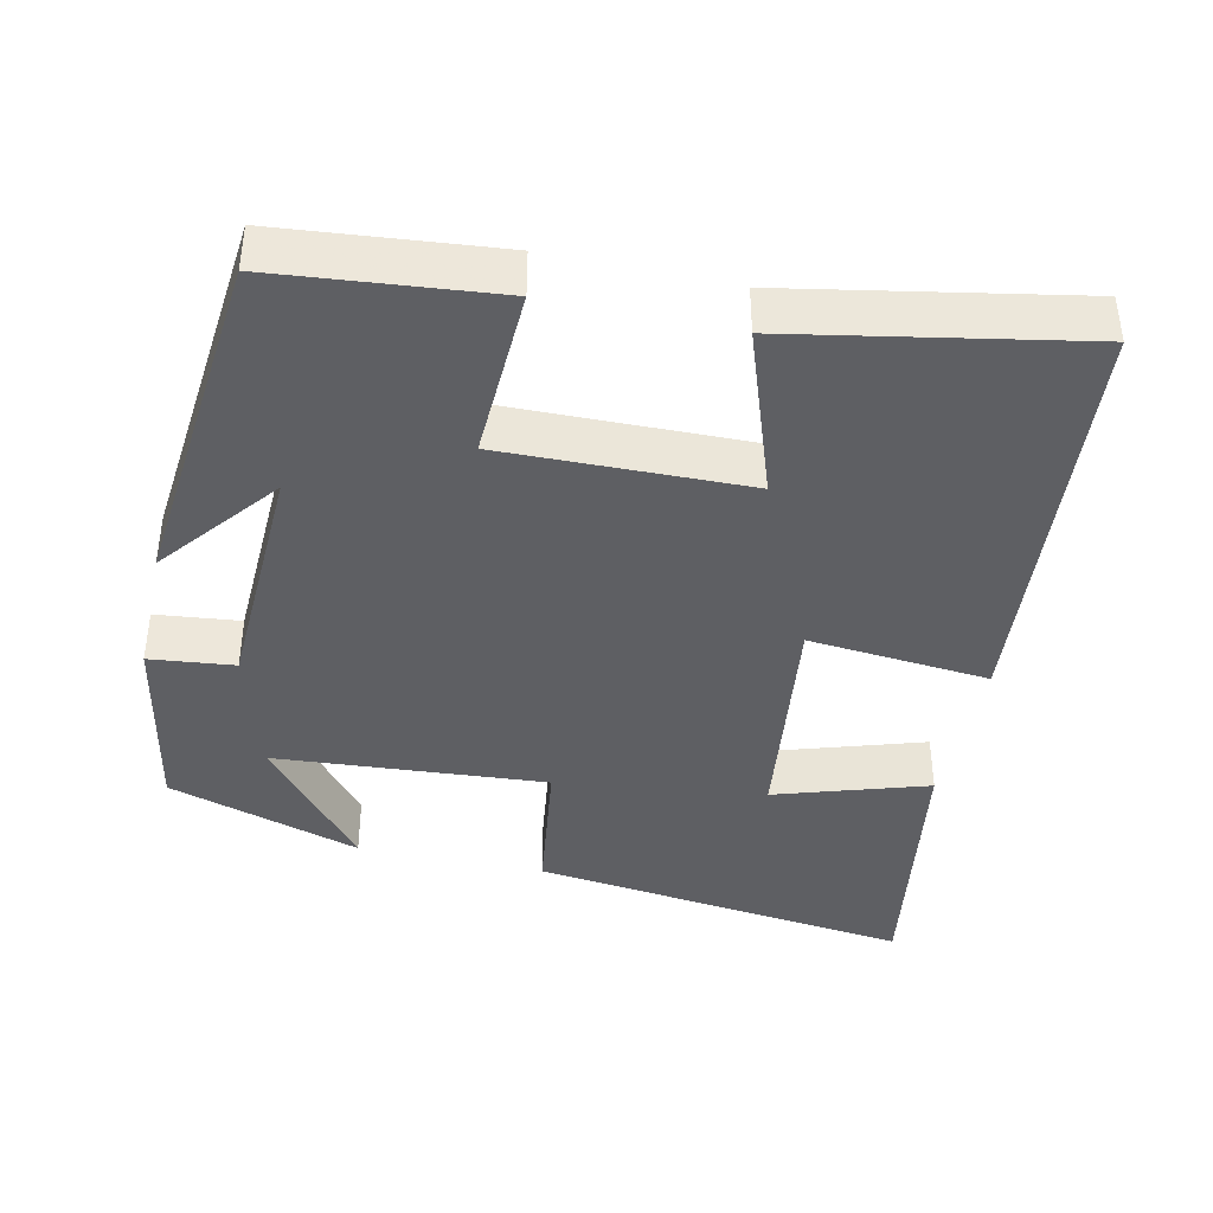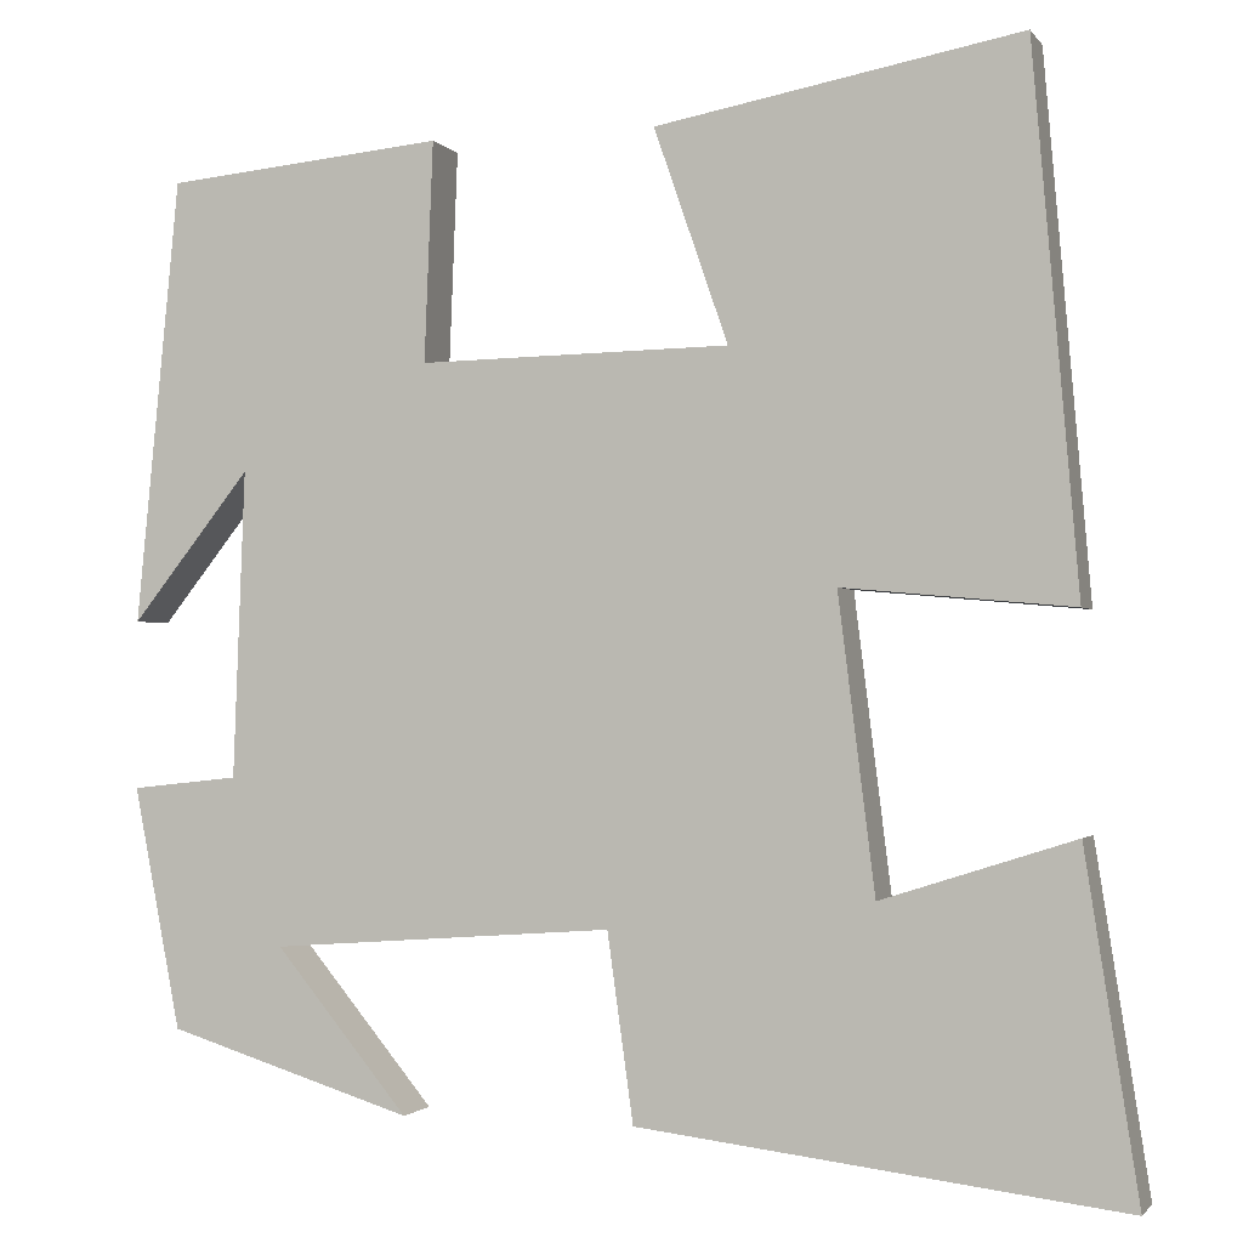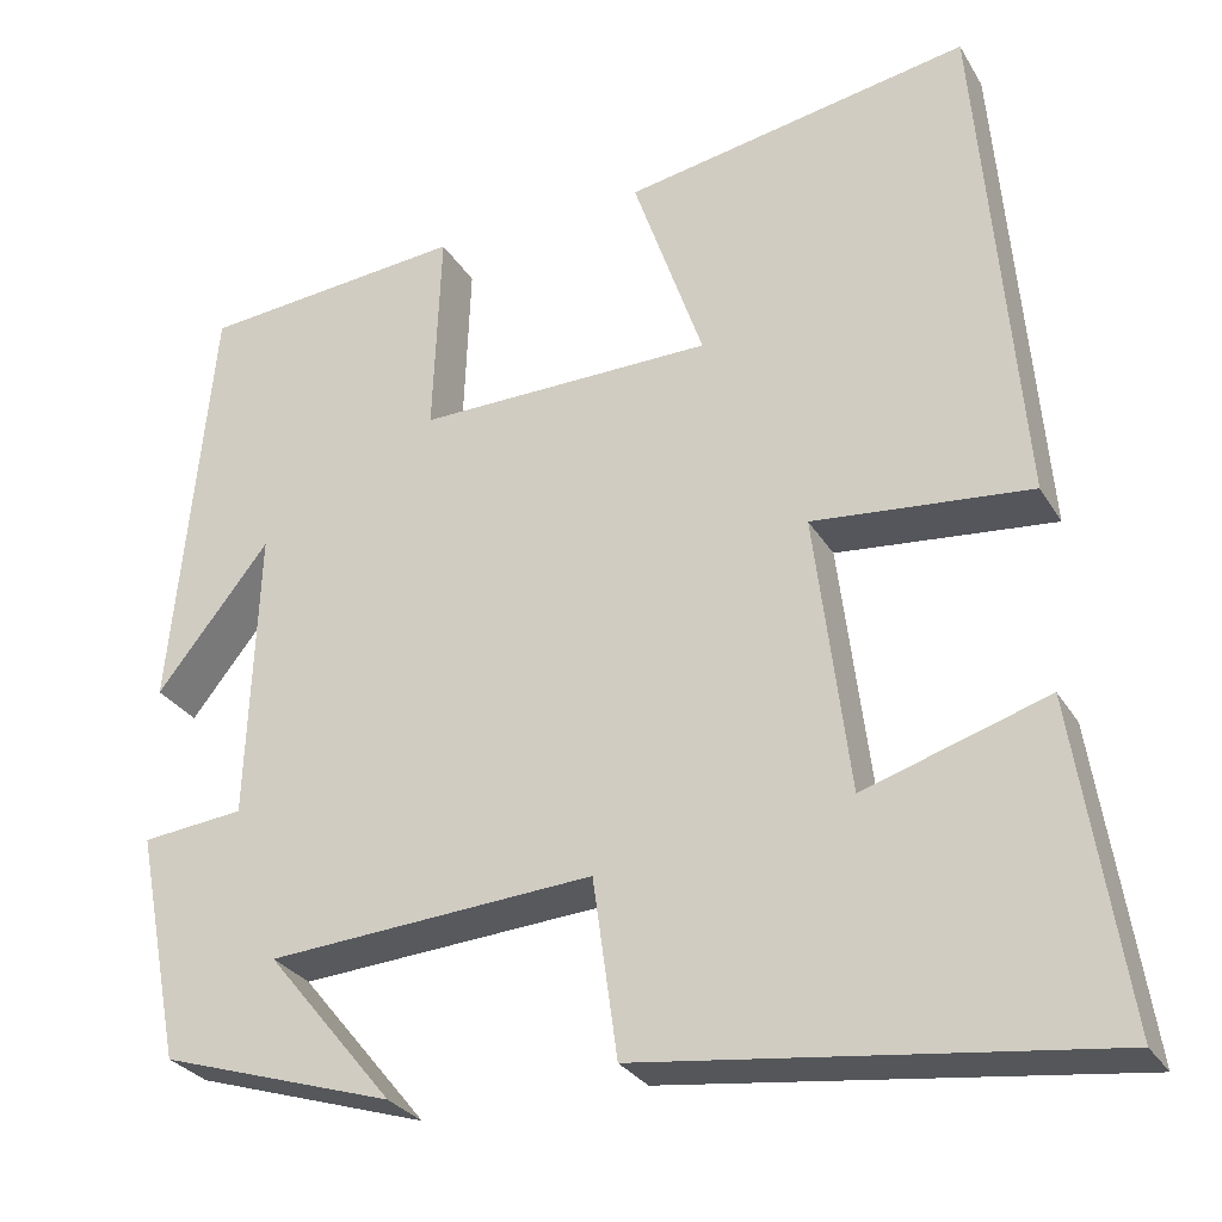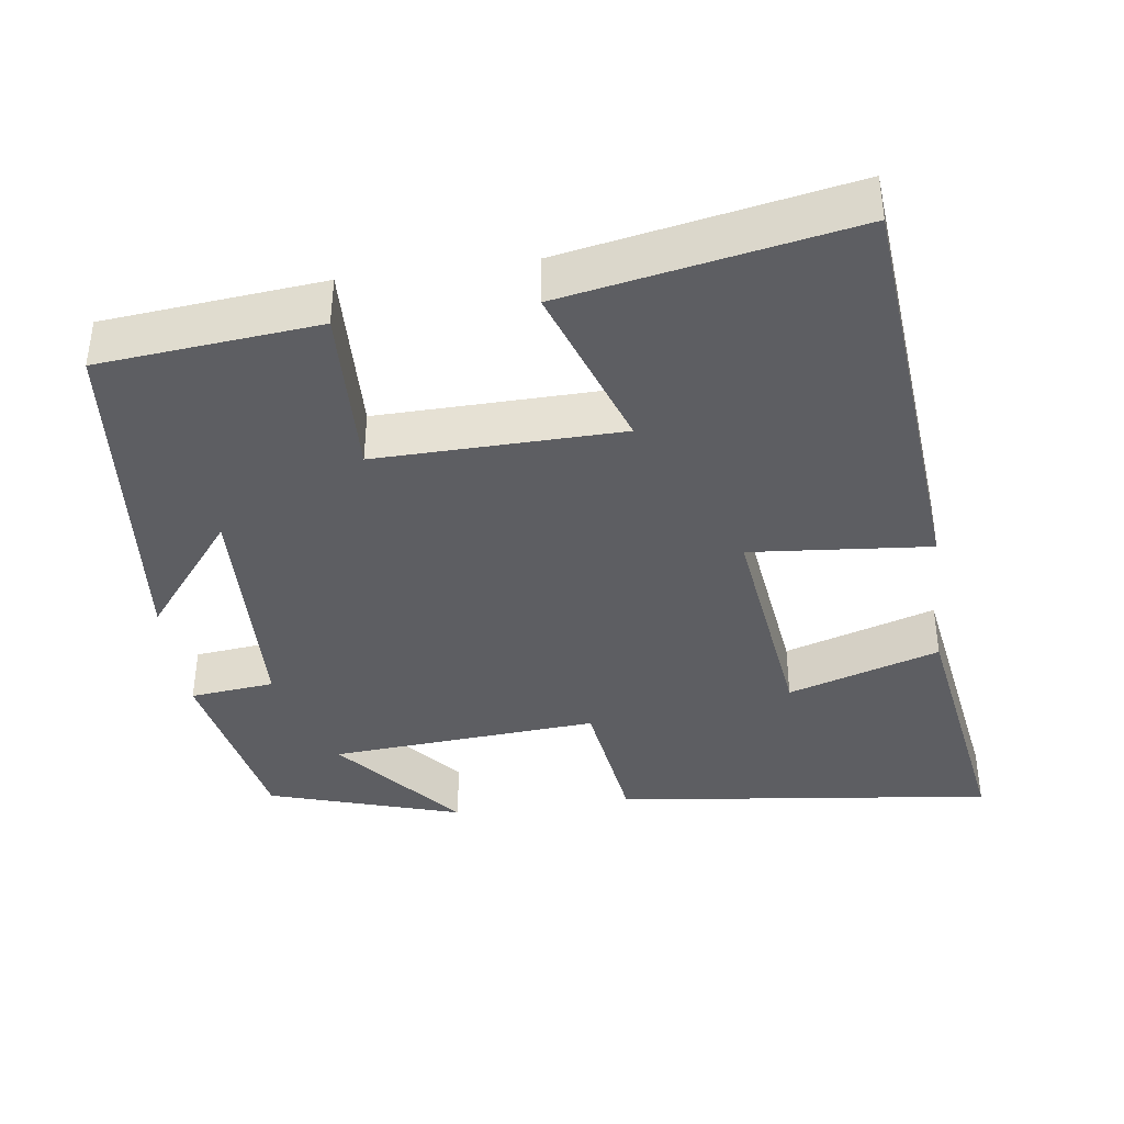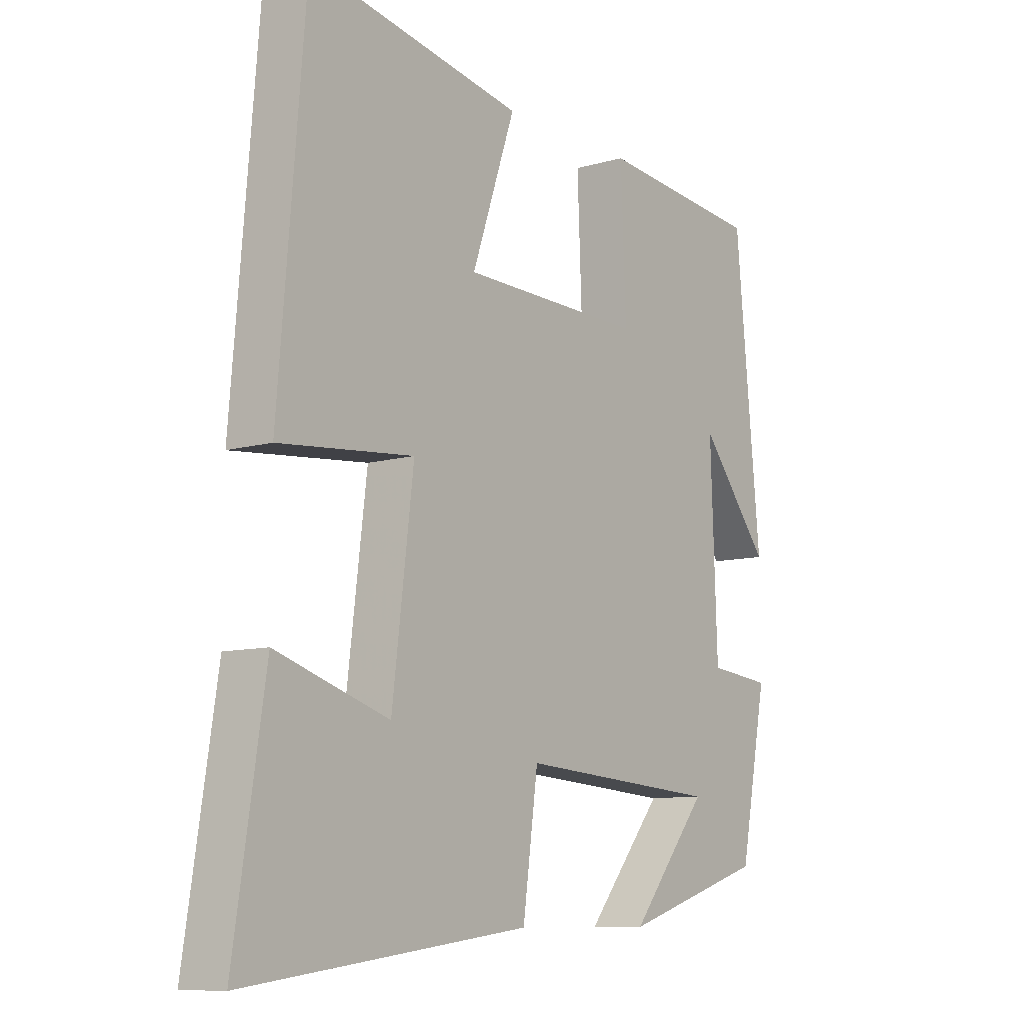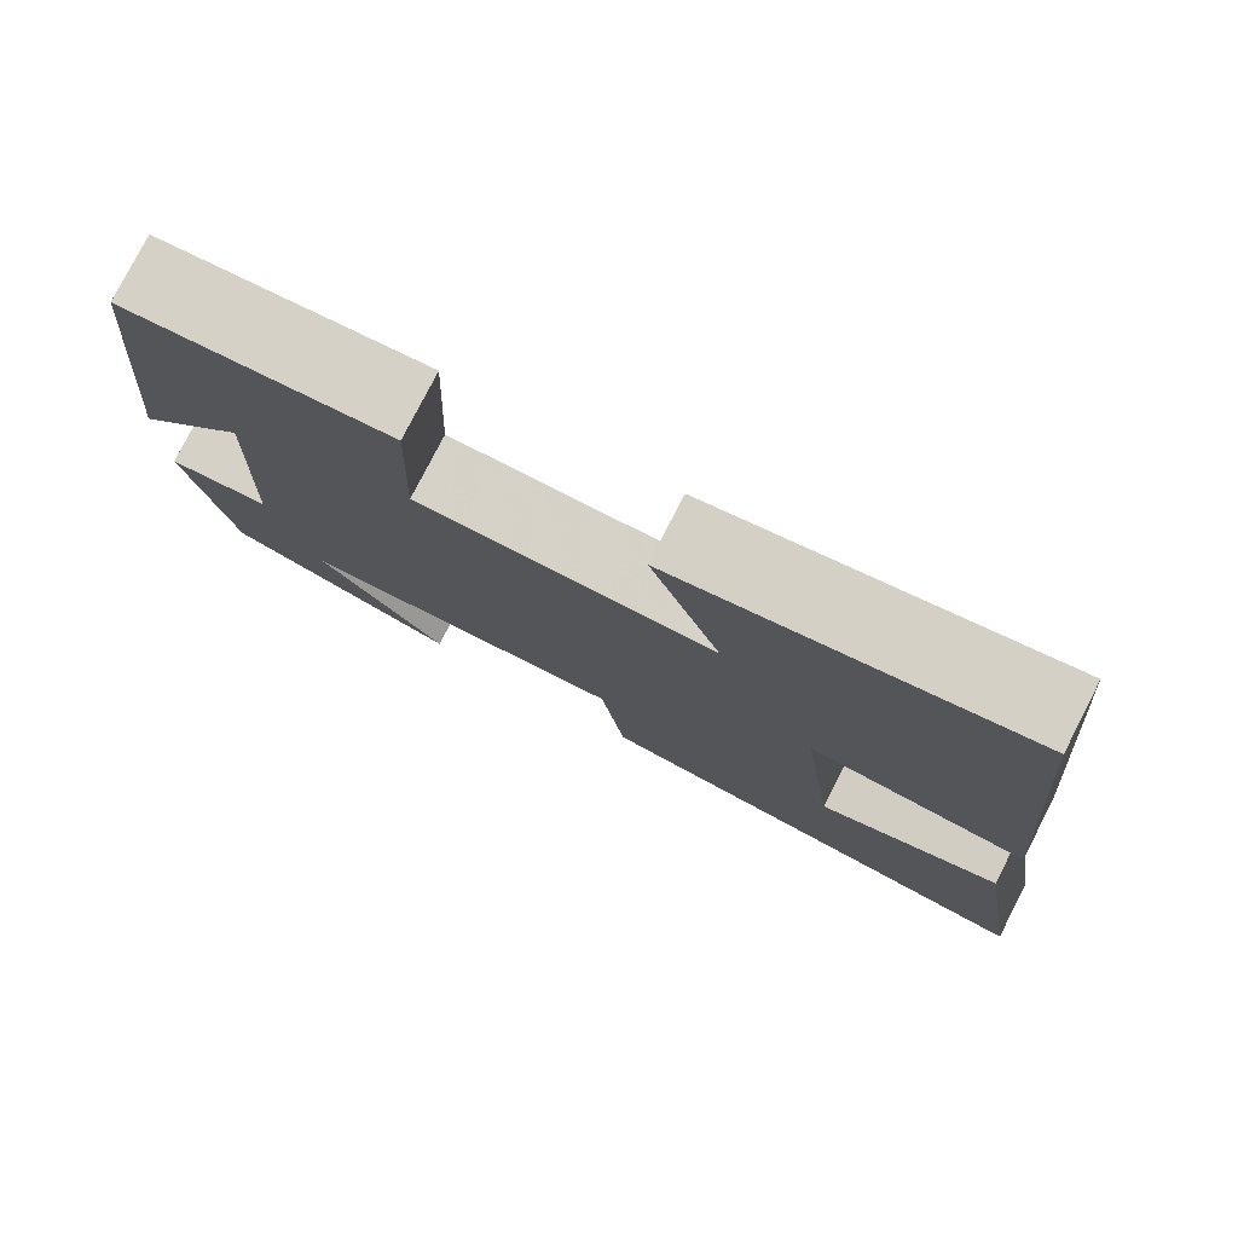
<metadata>
{"format":"obj","ext":"obj","renderer":"f3d","projection":"perspective","resolution":1024,"background":"white","views":[{"elev":-40.7,"azim":-12.4,"up":"+Y"},{"elev":-1.6,"azim":18.0,"up":"+Z"},{"elev":-28.5,"azim":25.1,"up":"+Z"},{"elev":-39.2,"azim":7.9,"up":"+Y"},{"elev":-9.5,"azim":126.9,"up":"+Z"},{"elev":78.7,"azim":27.2,"up":"+Z"}]}
</metadata>
<code>
v 0.453 0.07 0.571
v 0.5 0.07 0.013
v 0.261 0.07 0.035
v 0.299 0.07 -0.271
v 0.5 0.07 -0.207
v 0.555 0.07 -0.562
v 0.051 0.07 -0.5
v 0.024 0.07 -0.305
v -0.334 0.07 -0.331
v -0.195 0.07 -0.5
v -0.451 0.07 -0.42
v -0.5 0.07 -0.168
v -0.388 0.07 -0.156
v -0.376 0.07 0.164
v -0.5 0.07 0.008
v -0.455 0.07 0.472
v -0.165 0.07 0.5
v -0.174 0.07 0.271
v 0.15 0.07 0.277
v 0.073 0.07 0.5
v 0.453 0 0.571
v 0.5 0 0.013
v 0.261 0 0.035
v 0.299 0 -0.271
v 0.5 0 -0.207
v 0.555 0 -0.562
v 0.051 0 -0.5
v 0.024 0 -0.305
v -0.334 0 -0.331
v -0.195 0 -0.5
v -0.451 0 -0.42
v -0.5 0 -0.168
v -0.388 0 -0.156
v -0.376 0 0.164
v -0.5 0 0.008
v -0.455 0 0.472
v -0.165 0 0.5
v -0.174 0 0.271
v 0.15 0 0.277
v 0.073 0 0.5
f 1 2 3
f 20 1 3
f 19 20 3
f 18 19 3 4
f 16 17 18
f 16 18 4
f 14 15 16
f 14 16 4
f 13 14 4
f 12 13 4
f 9 10 11 12
f 8 9 12 4
f 7 8 4
f 4 5 6 7
f 23 22 21
f 23 21 40
f 23 40 39
f 24 23 39 38
f 38 37 36
f 24 38 36
f 36 35 34
f 24 36 34
f 24 34 33
f 24 33 32
f 32 31 30 29
f 24 32 29 28
f 24 28 27
f 27 26 25 24
f 1 21 22 2
f 2 22 23 3
f 3 23 24 4
f 4 24 25 5
f 5 25 26 6
f 6 26 27 7
f 7 27 28 8
f 8 28 29 9
f 9 29 30 10
f 10 30 31 11
f 11 31 32 12
f 12 32 33 13
f 13 33 34 14
f 14 34 35 15
f 15 35 36 16
f 16 36 37 17
f 17 37 38 18
f 18 38 39 19
f 19 39 40 20
f 20 40 21 1

</code>
